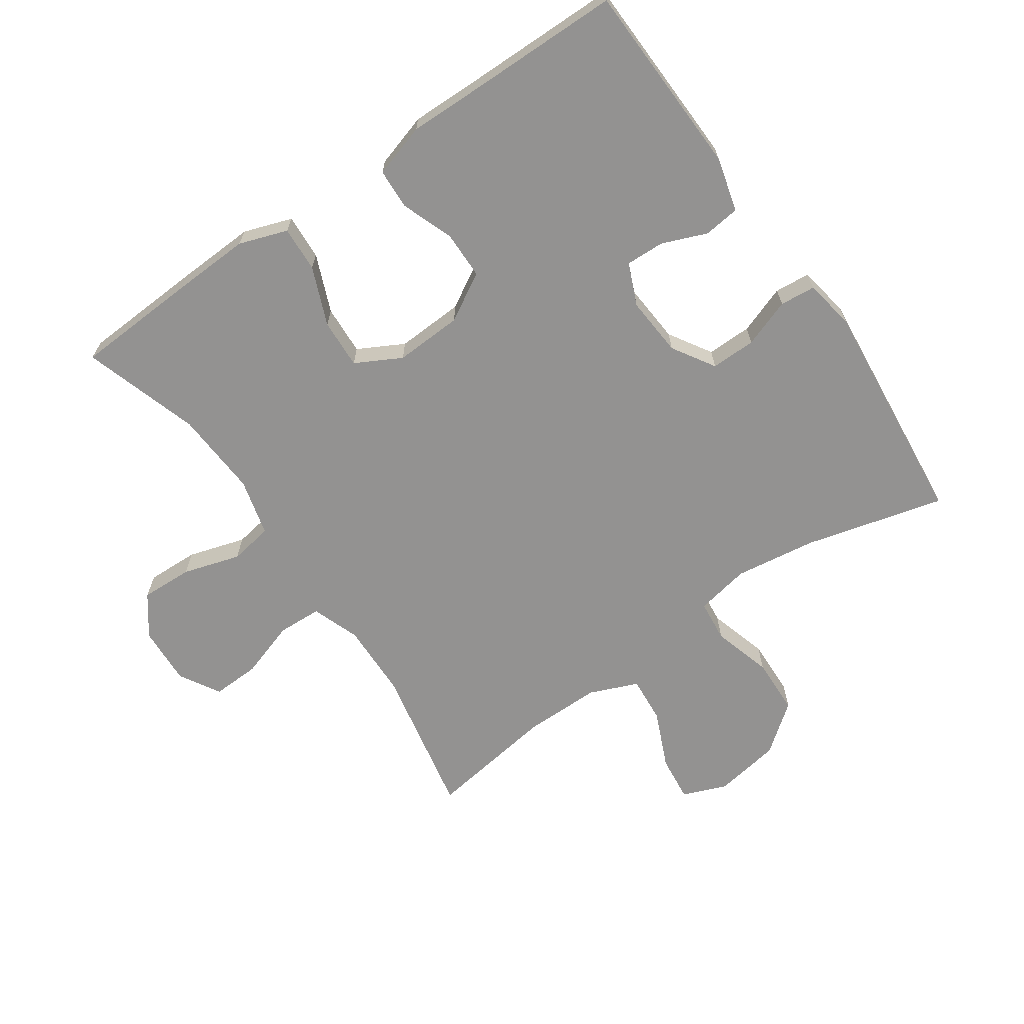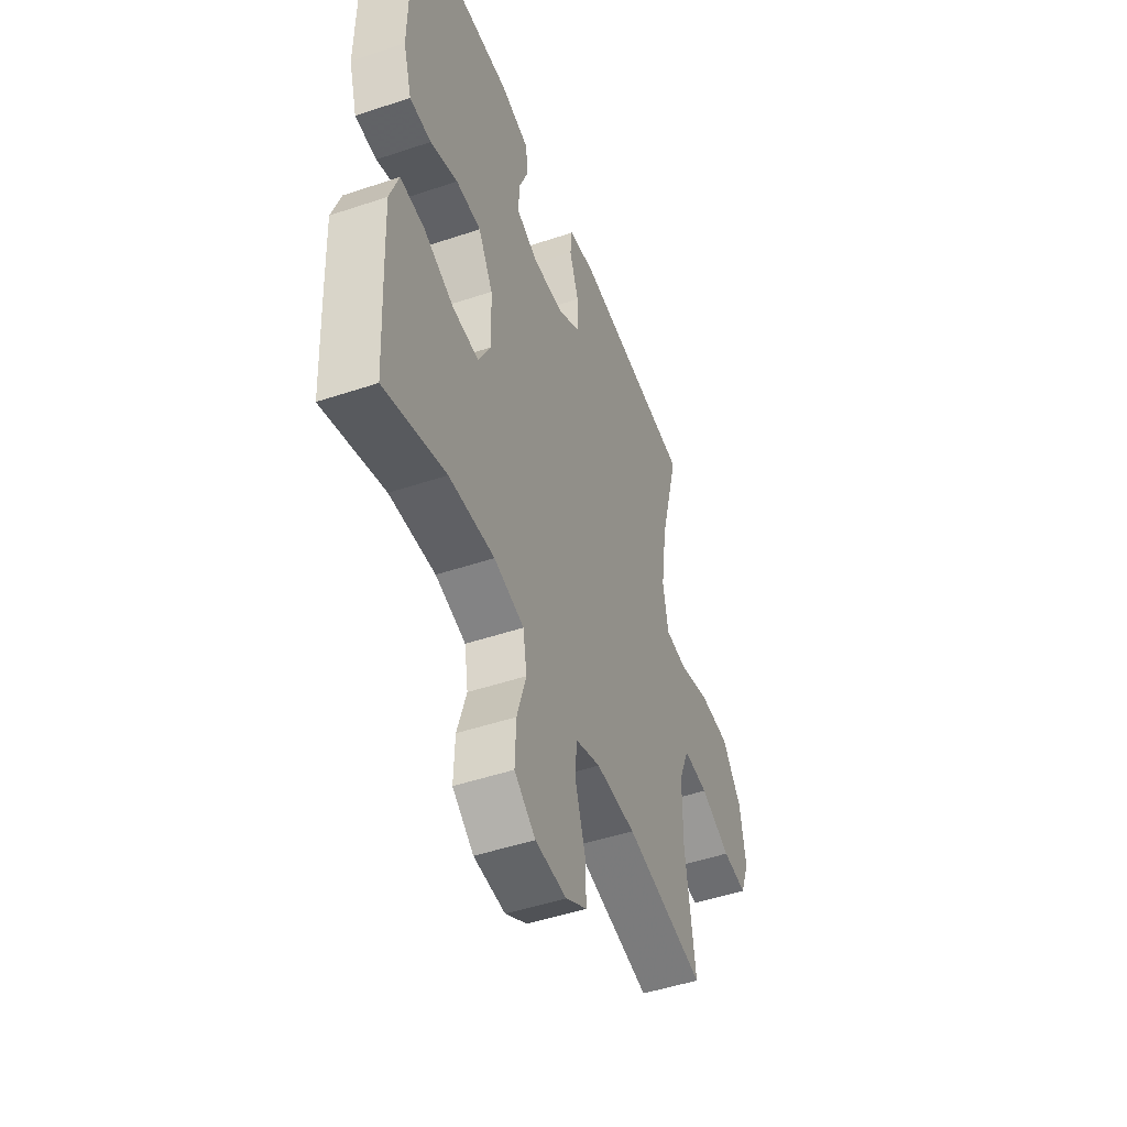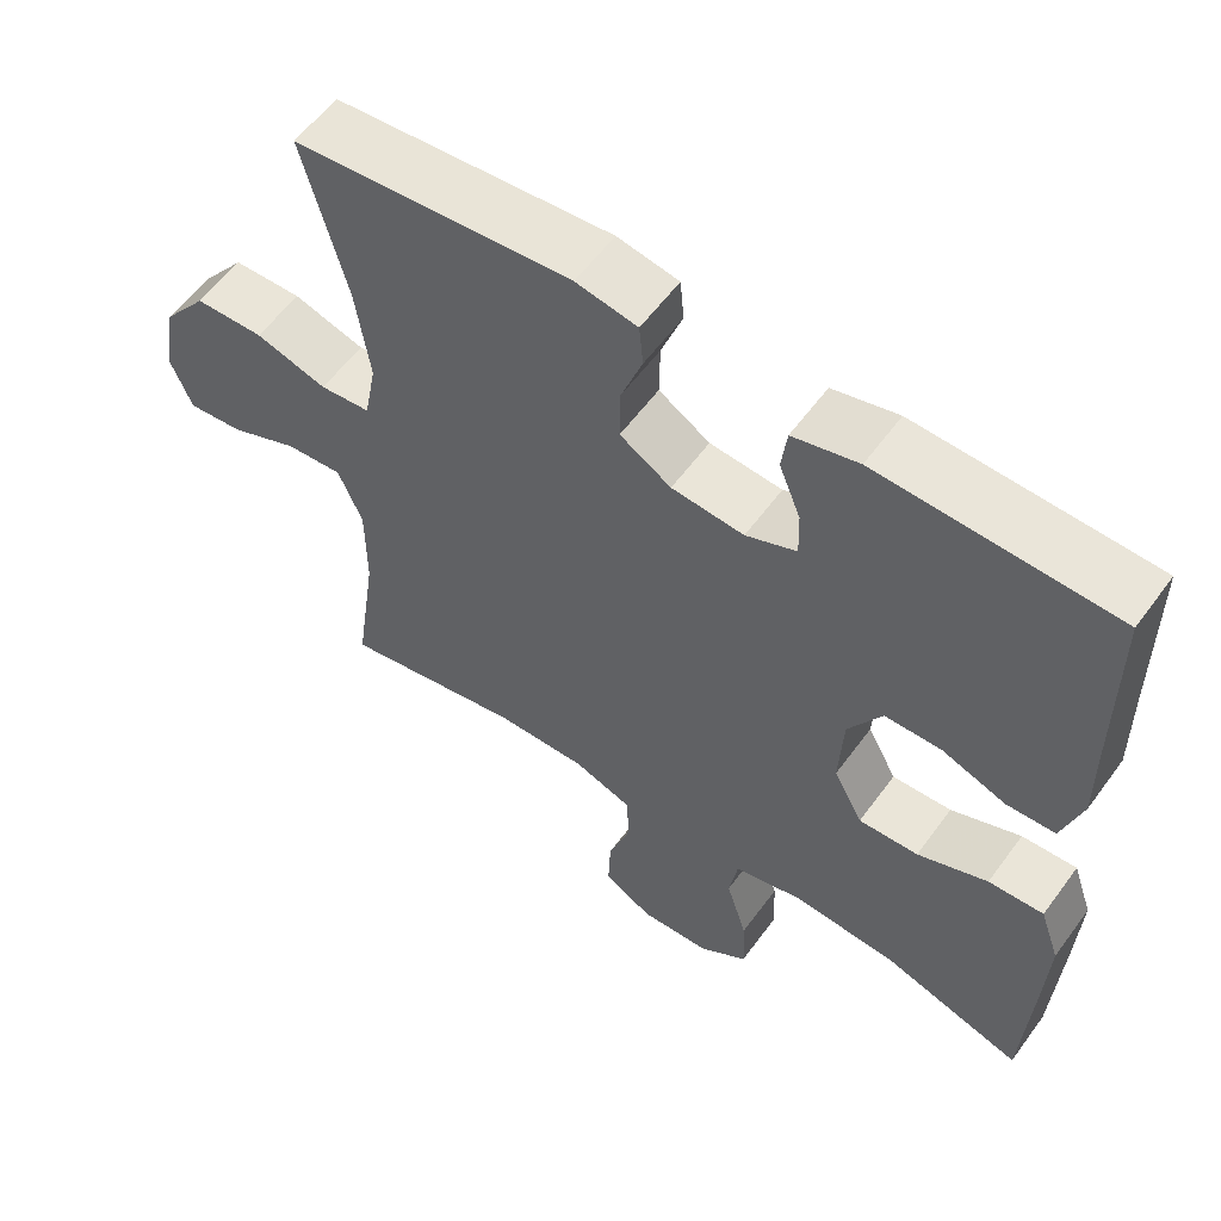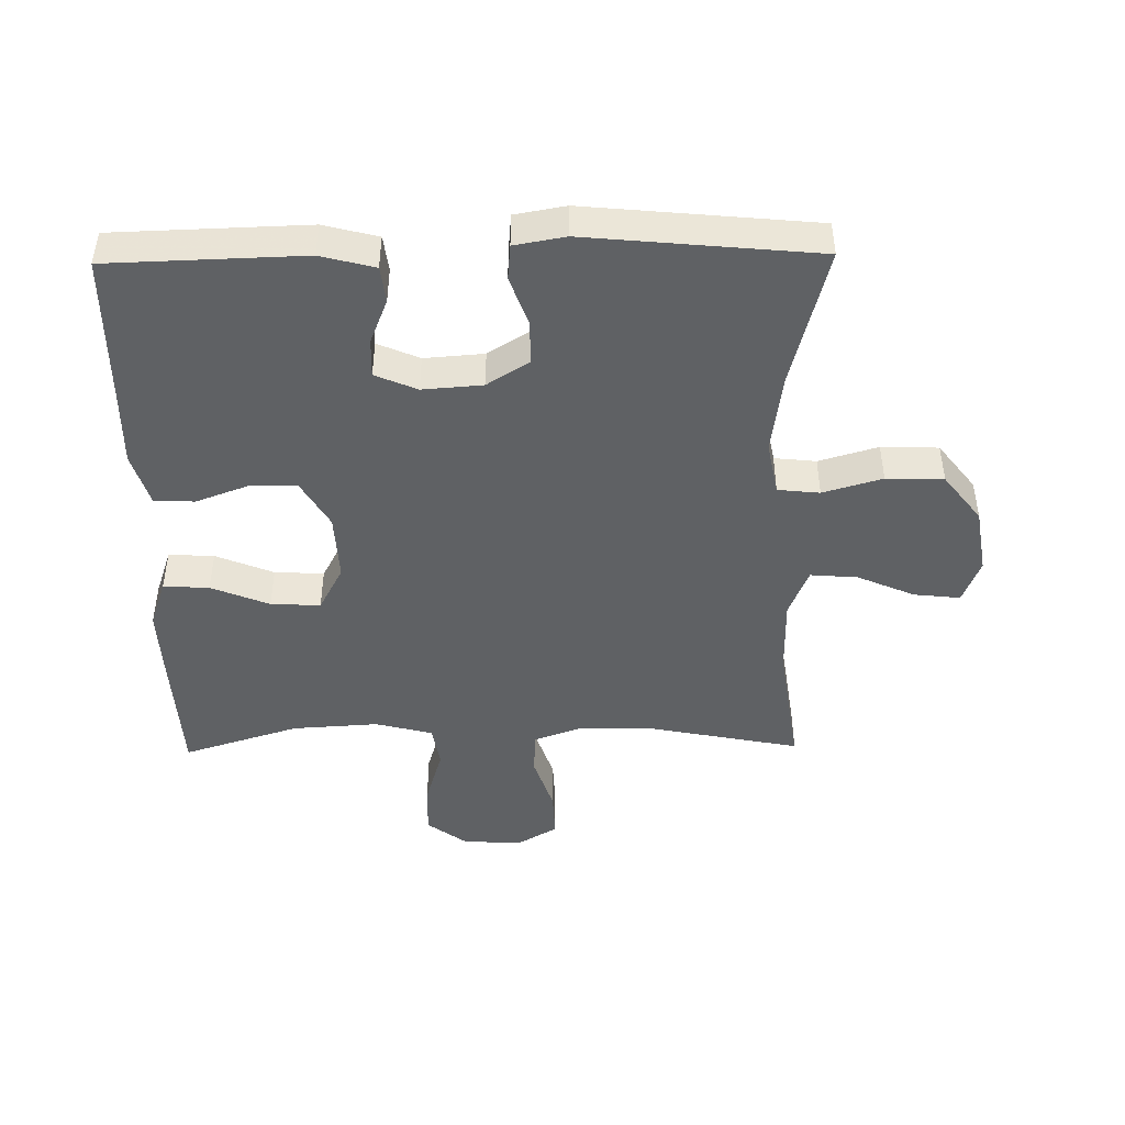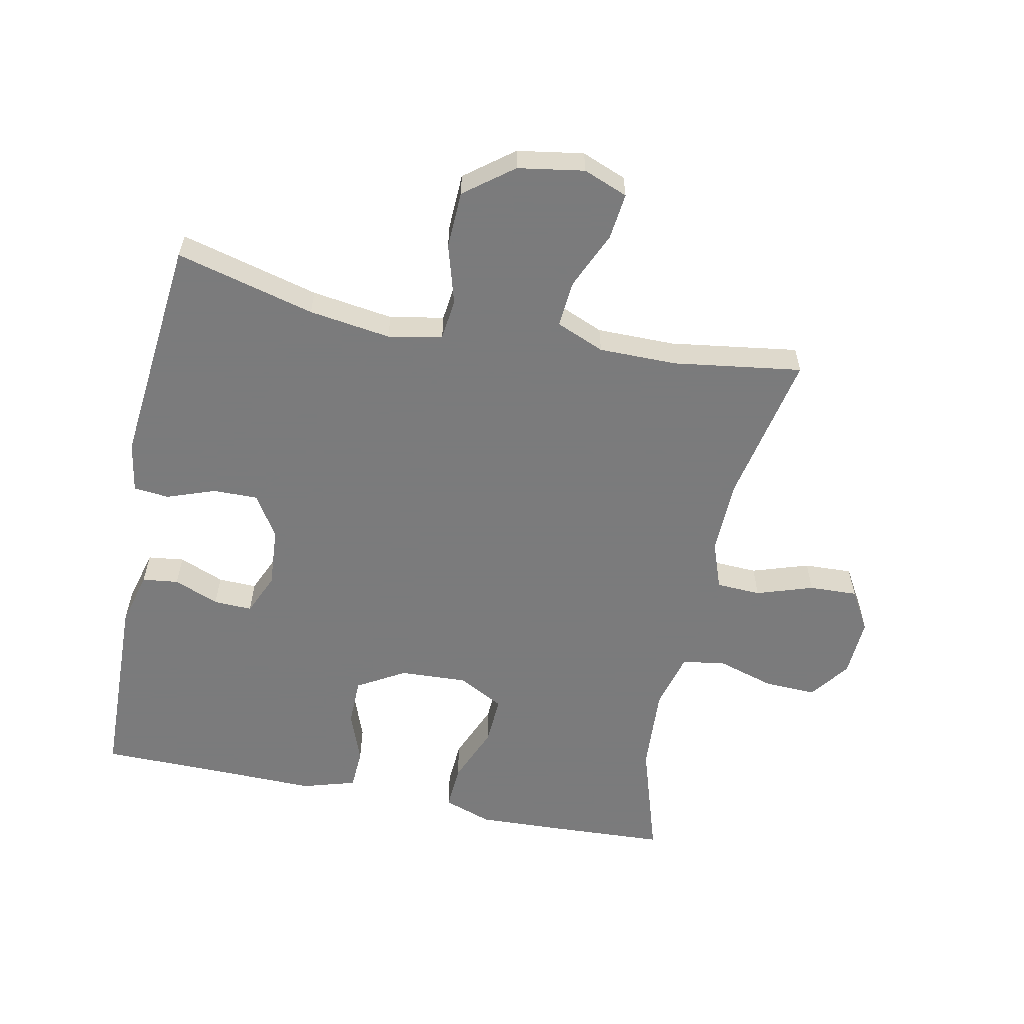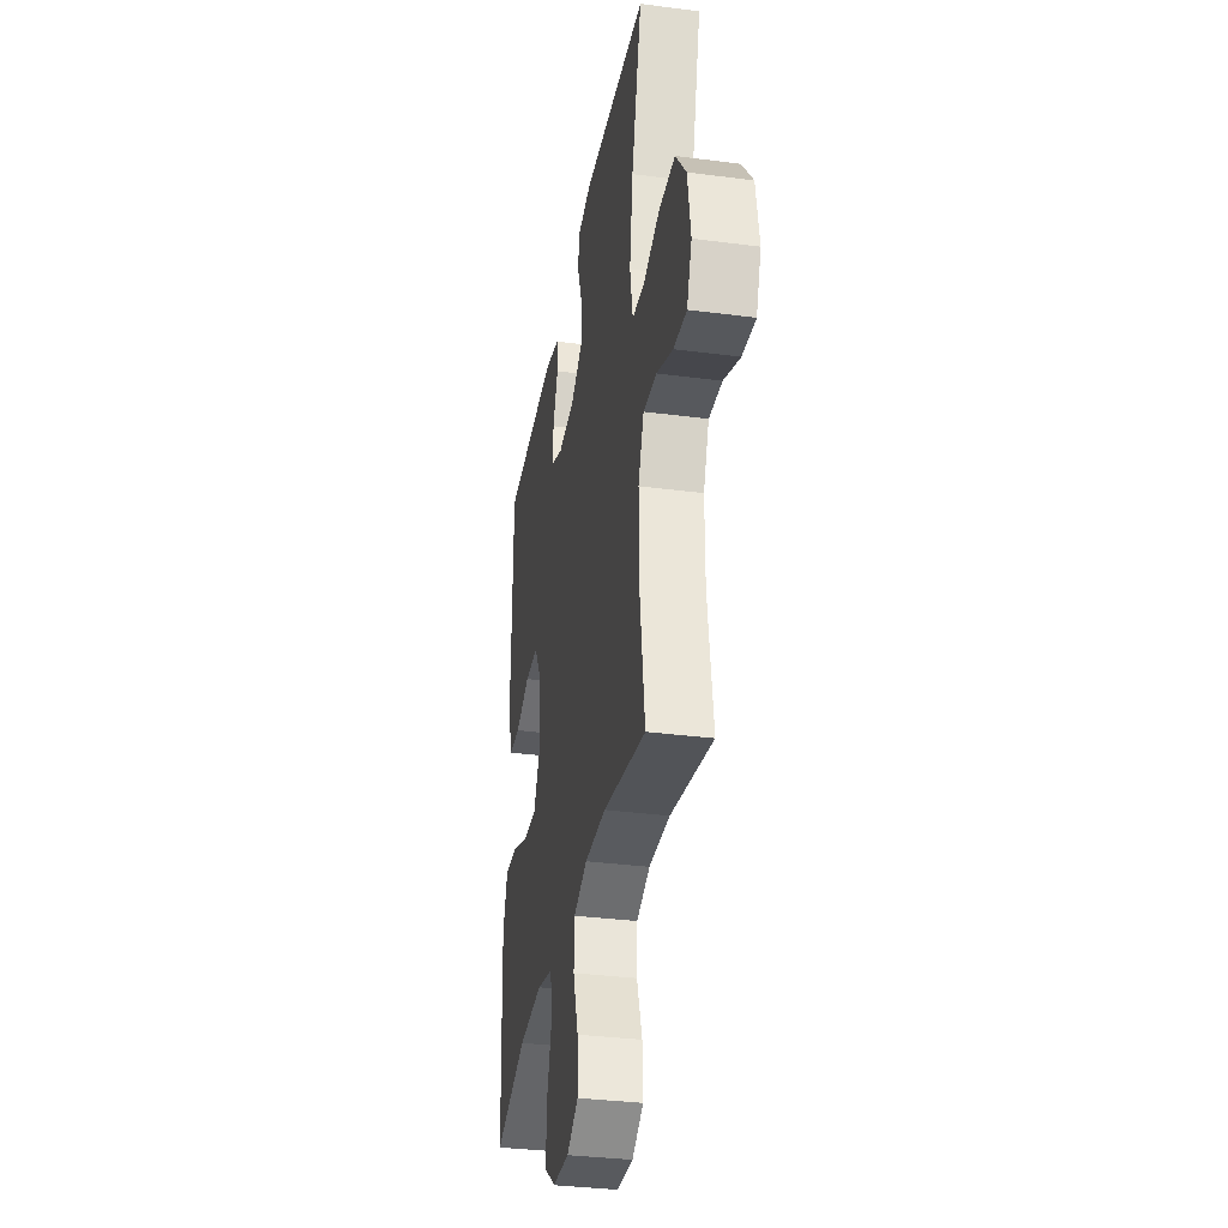
<metadata>
{"format":"obj","ext":"obj","renderer":"f3d","projection":"perspective","resolution":1024,"background":"white","views":[{"elev":-66.5,"azim":-55.3,"up":"+Y"},{"elev":-48.3,"azim":-69.4,"up":"+Z"},{"elev":58.2,"azim":-144.1,"up":"+Z"},{"elev":-45.7,"azim":0.9,"up":"+Y"},{"elev":-58.4,"azim":78.4,"up":"+Y"},{"elev":-34.1,"azim":80.0,"up":"+Z"}]}
</metadata>
<code>
v 0.5 0.07 0.5
v 0.444 0.07 0.284
v 0.426 0.07 0.157
v 0.442 0.07 0.073
v 0.507 0.07 0.066
v 0.599 0.07 0.093
v 0.688 0.07 0.09
v 0.746 0.07 0.015
v 0.763 0.07 -0.088
v 0.736 0.07 -0.157
v 0.664 0.07 -0.149
v 0.575 0.07 -0.11
v 0.502 0.07 -0.104
v 0.471 0.07 -0.179
v 0.471 0.07 -0.3
v 0.5 0.07 -0.5
v 0.265 0.07 -0.453
v 0.148 0.07 -0.45
v 0.073 0.07 -0.477
v 0.07 0.07 -0.546
v 0.099 0.07 -0.634
v 0.102 0.07 -0.709
v 0.039 0.07 -0.746
v -0.053 0.07 -0.741
v -0.115 0.07 -0.695
v -0.112 0.07 -0.614
v -0.085 0.07 -0.525
v -0.096 0.07 -0.458
v -0.185 0.07 -0.435
v -0.319 0.07 -0.443
v -0.5 0.07 -0.5
v -0.51 0.07 -0.308
v -0.515 0.07 -0.188
v -0.489 0.07 -0.113
v -0.418 0.07 -0.117
v -0.328 0.07 -0.154
v -0.251 0.07 -0.158
v -0.213 0.07 -0.087
v -0.218 0.07 0.018
v -0.261 0.07 0.092
v -0.335 0.07 0.093
v -0.416 0.07 0.063
v -0.479 0.07 0.066
v -0.504 0.07 0.149
v -0.502 0.07 0.276
v -0.5 0.07 0.5
v -0.198 0.07 0.509
v -0.114 0.07 0.487
v -0.107 0.07 0.431
v -0.135 0.07 0.361
v -0.137 0.07 0.301
v -0.072 0.07 0.273
v 0.021 0.07 0.28
v 0.087 0.07 0.321
v 0.086 0.07 0.391
v 0.059 0.07 0.466
v 0.064 0.07 0.521
v 0.143 0.07 0.535
v 0.5 0 0.5
v 0.444 0 0.284
v 0.426 0 0.157
v 0.442 0 0.073
v 0.507 0 0.066
v 0.599 0 0.093
v 0.688 0 0.09
v 0.746 0 0.015
v 0.763 0 -0.088
v 0.736 0 -0.157
v 0.664 0 -0.149
v 0.575 0 -0.11
v 0.502 0 -0.104
v 0.471 0 -0.179
v 0.471 0 -0.3
v 0.5 0 -0.5
v 0.265 0 -0.453
v 0.148 0 -0.45
v 0.073 0 -0.477
v 0.07 0 -0.546
v 0.099 0 -0.634
v 0.102 0 -0.709
v 0.039 0 -0.746
v -0.053 0 -0.741
v -0.115 0 -0.695
v -0.112 0 -0.614
v -0.085 0 -0.525
v -0.096 0 -0.458
v -0.185 0 -0.435
v -0.319 0 -0.443
v -0.5 0 -0.5
v -0.51 0 -0.308
v -0.515 0 -0.188
v -0.489 0 -0.113
v -0.418 0 -0.117
v -0.328 0 -0.154
v -0.251 0 -0.158
v -0.213 0 -0.087
v -0.218 0 0.018
v -0.261 0 0.092
v -0.335 0 0.093
v -0.416 0 0.063
v -0.479 0 0.066
v -0.504 0 0.149
v -0.502 0 0.276
v -0.5 0 0.5
v -0.198 0 0.509
v -0.114 0 0.487
v -0.107 0 0.431
v -0.135 0 0.361
v -0.137 0 0.301
v -0.072 0 0.273
v 0.021 0 0.28
v 0.087 0 0.321
v 0.086 0 0.391
v 0.059 0 0.466
v 0.064 0 0.521
v 0.143 0 0.535
f 58 1 2
f 57 58 2
f 56 57 2
f 55 56 2
f 54 55 2 3
f 53 54 3 4
f 52 53 4
f 48 49 50
f 47 48 50
f 46 47 50
f 45 46 50
f 45 50 51
f 44 45 51
f 43 44 51
f 42 43 51
f 41 42 51
f 40 41 51 52
f 34 35 36
f 33 34 36
f 32 33 36
f 31 32 36
f 30 31 36
f 29 30 36 37
f 28 29 37 38
f 25 26 27
f 24 25 27
f 23 24 27
f 22 23 27
f 21 22 27
f 20 21 27
f 19 20 27 28
f 28 38 39
f 19 28 39
f 18 19 39
f 15 16 17
f 40 52 4
f 39 40 4
f 18 39 4
f 17 18 4
f 15 17 4
f 14 15 4
f 10 11 12
f 9 10 12
f 8 9 12
f 7 8 12
f 6 7 12
f 5 6 12
f 13 14 4 5
f 5 12 13
f 60 59 116
f 60 116 115
f 60 115 114
f 60 114 113
f 61 60 113 112
f 62 61 112 111
f 62 111 110
f 108 107 106
f 108 106 105
f 108 105 104
f 108 104 103
f 109 108 103
f 109 103 102
f 109 102 101
f 109 101 100
f 109 100 99
f 110 109 99 98
f 94 93 92
f 94 92 91
f 94 91 90
f 94 90 89
f 94 89 88
f 95 94 88 87
f 96 95 87 86
f 85 84 83
f 85 83 82
f 85 82 81
f 85 81 80
f 85 80 79
f 85 79 78
f 86 85 78 77
f 97 96 86
f 97 86 77
f 97 77 76
f 75 74 73
f 62 110 98
f 62 98 97
f 62 97 76
f 62 76 75
f 62 75 73
f 62 73 72
f 70 69 68
f 70 68 67
f 70 67 66
f 70 66 65
f 70 65 64
f 70 64 63
f 63 62 72 71
f 71 70 63
f 1 59 60 2
f 2 60 61 3
f 3 61 62 4
f 4 62 63 5
f 5 63 64 6
f 6 64 65 7
f 7 65 66 8
f 8 66 67 9
f 9 67 68 10
f 10 68 69 11
f 11 69 70 12
f 12 70 71 13
f 13 71 72 14
f 14 72 73 15
f 15 73 74 16
f 16 74 75 17
f 17 75 76 18
f 18 76 77 19
f 19 77 78 20
f 20 78 79 21
f 21 79 80 22
f 22 80 81 23
f 23 81 82 24
f 24 82 83 25
f 25 83 84 26
f 26 84 85 27
f 27 85 86 28
f 28 86 87 29
f 29 87 88 30
f 30 88 89 31
f 31 89 90 32
f 32 90 91 33
f 33 91 92 34
f 34 92 93 35
f 35 93 94 36
f 36 94 95 37
f 37 95 96 38
f 38 96 97 39
f 39 97 98 40
f 40 98 99 41
f 41 99 100 42
f 42 100 101 43
f 43 101 102 44
f 44 102 103 45
f 45 103 104 46
f 46 104 105 47
f 47 105 106 48
f 48 106 107 49
f 49 107 108 50
f 50 108 109 51
f 51 109 110 52
f 52 110 111 53
f 53 111 112 54
f 54 112 113 55
f 55 113 114 56
f 56 114 115 57
f 57 115 116 58
f 58 116 59 1

</code>
